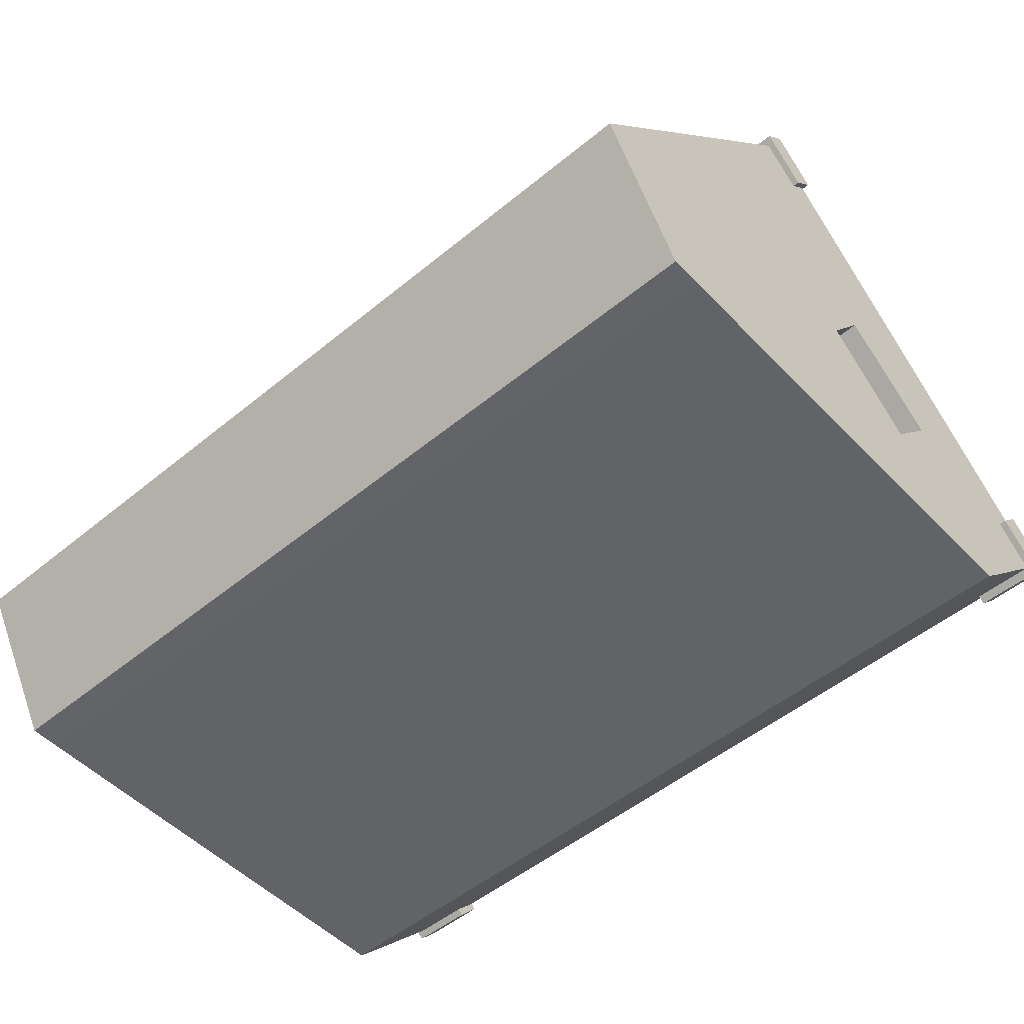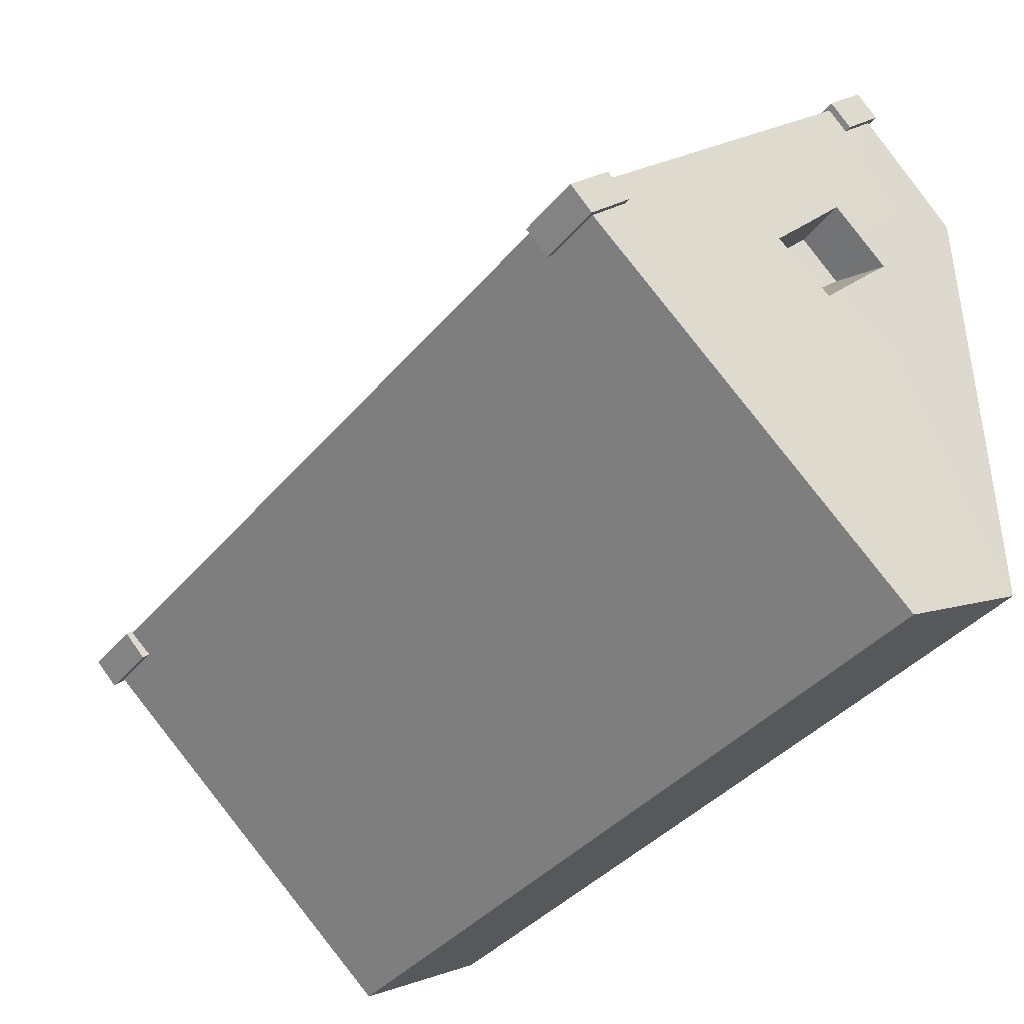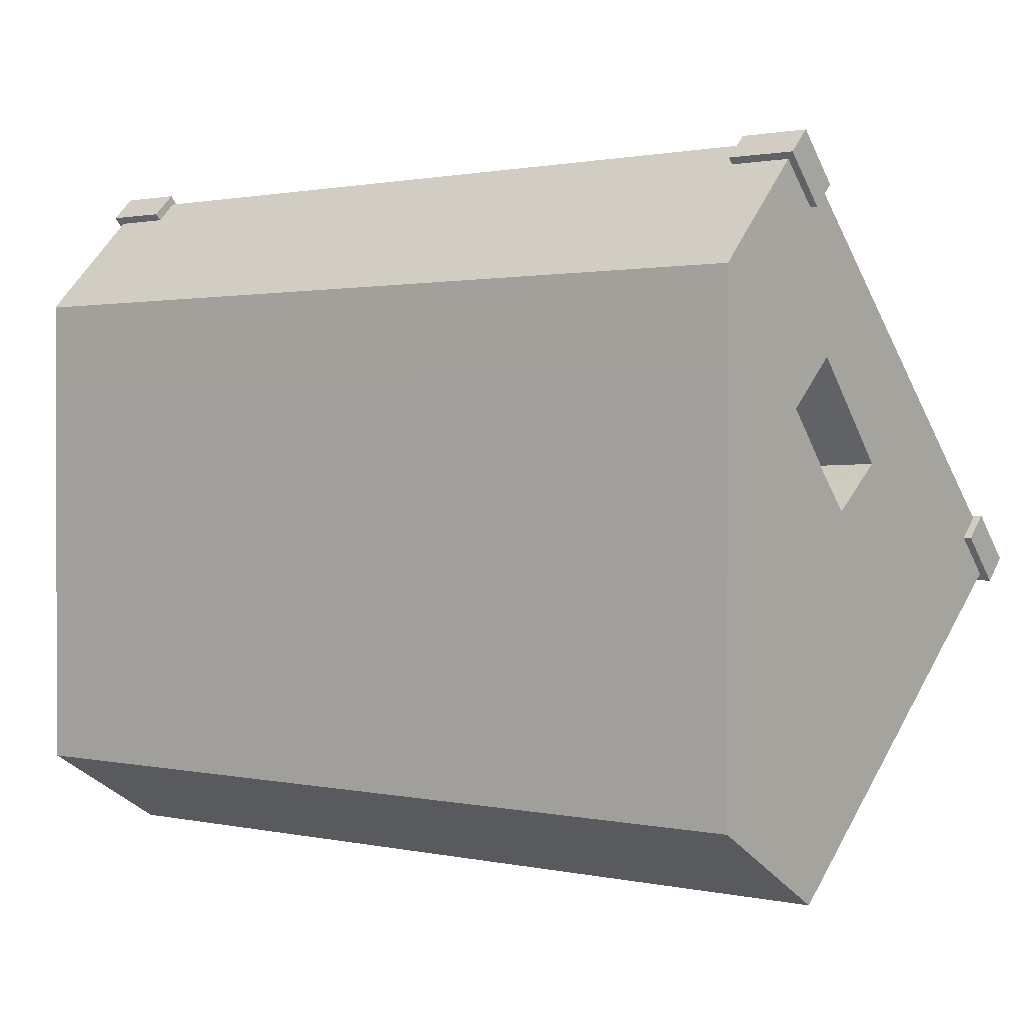
<metadata>
{"format":"obj","ext":"obj","renderer":"f3d","projection":"perspective","resolution":1024,"background":"white","views":[{"elev":-51.0,"azim":-138.1,"up":"+Y"},{"elev":-39.6,"azim":-125.8,"up":"+Z"},{"elev":1.1,"azim":38.0,"up":"+Z"}]}
</metadata>
<code>
o LowPoly_Speaker
v -14 1.195 15.17
v -13.62 6.702 20.68
v -17.35 6.702 20.68
v -17.72 1.195 15.17
v -16.91 28.94 -12.37
v -16.8 23.43 -17.03
v -20.49 23.43 -17.03
v -20.61 28.94 -12.37
v 26.73 13.75 7.03
v 26.74 10.73 4.654
v 26.74 13.11 1.978
v 26.73 16.15 4.274
v -16.53 10.32 -28.1
v -12.88 10.32 -28.1
v -14.05 0.183 -22.06
v -18.08 0.183 -22.06
v -29.18 13.83 1.182
v -29.18 11.44 3.854
v -29.18 14.46 6.154
v -29.18 16.87 3.403
v -18.08 0.163 -2.159
v -18.08 0.163 -5.792
v -14.05 0.163 -5.792
v -14.05 0.163 -2.159
v -16.83 10.21 21.58
v -17.2 8.909 22.88
v -13.47 8.909 22.88
v -13.32 10.21 21.58
v 28.92 21.74 10.05
v 30.75 21.61 10.18
v 30.75 24.44 7.347
v 28.92 24.31 7.479
v -16.83 35.88 -4.086
v -13.32 35.88 -4.086
v -13.36 37.19 -5.398
v -17.08 37.19 -5.398
v -31.39 24.31 7.479
v -33.22 24.44 7.347
v -33.22 21.61 10.18
v -31.39 21.74 10.05
v -13.45 15.64 13.63
v -14.27 16.94 8.874
v -16.09 16.93 8.884
v -16.95 15.64 13.63
v -20.19 16.59 12.69
v -17.76 17.42 8.393
v -22.66 18.34 10.94
v -19.03 18.31 7.493
v -24 20.63 8.652
v -19.72 19.48 6.316
v -19.72 20.75 5.042
v -24 23.1 6.179
v -22.66 25.39 3.894
v -19.03 21.92 3.865
v -20.19 27.14 2.145
v -17.76 22.82 2.964
v -16.95 28.09 1.199
v -16.1 23.3 2.477
v -14.3 23.3 2.477
v -13.45 28.09 1.199
v -12.64 22.82 2.964
v -10.22 27.14 2.145
v -11.37 21.92 3.865
v -7.745 25.39 3.894
v -10.69 20.75 5.042
v -6.405 23.1 6.179
v -10.69 19.48 6.316
v -6.405 20.63 8.652
v -7.745 18.34 10.94
v -11.37 18.31 7.493
v -10.22 16.59 12.69
v -12.64 17.42 8.392
v -15.64 17.78 6.398
v -14.8 17.78 6.393
v -14.96 18.64 5.918
v -15.44 18.64 5.918
v -15.2 19.68 5.245
v -15.89 18.77 5.787
v -16.23 19.01 5.546
v -16.42 19.32 5.23
v -16.42 19.66 4.888
v -16.23 19.98 4.572
v -15.89 20.22 4.331
v -15.44 20.35 4.2
v -14.96 20.35 4.2
v -14.52 20.22 4.331
v -14.18 19.98 4.572
v -13.99 19.66 4.888
v -13.99 19.32 5.23
v -14.18 19.01 5.546
v -14.52 18.77 5.787
v -14.07 18 6.175
v -13.49 18.41 5.765
v -13.17 18.94 5.228
v -13.17 19.52 4.647
v -13.49 20.05 4.11
v -14.07 20.46 3.699
v -14.82 20.68 3.477
v -15.64 20.68 3.477
v -16.4 20.46 3.699
v -16.98 20.05 4.11
v -17.29 19.52 4.647
v -17.29 18.94 5.228
v -16.98 18.41 5.765
v -16.4 18 6.175
v -31.39 23.06 6.224
v -31.39 20.48 8.795
v -31.39 25.63 3.652
v -23.85 34.63 -5.332
v -20.34 34.63 -5.332
v -16.83 34.63 -5.332
v -13.32 34.63 -5.332
v -9.817 34.63 -5.332
v -6.309 34.63 -5.332
v -6.309 8.947 20.31
v -9.817 8.947 20.31
v -13.32 8.947 20.31
v -16.83 8.947 20.31
v -20.34 8.947 20.31
v -23.85 8.947 20.31
v -31.39 17.91 11.37
v -31.39 8.947 20.31
v -31.39 34.63 -5.332
v 4.008 21.42 8.11
v 4.008 24.4 5.134
v 4.007 18.22 11.3
v 4.004 15.52 13.99
v 17.95 15.53 13.99
v 28.92 8.947 20.31
v 28.92 17.91 11.37
v 18.06 18.4 11.12
v 28.92 20.48 8.795
v 18.19 21.67 7.868
v 28.92 23.06 6.224
v 18.29 24.33 5.21
v 28.92 25.63 3.652
v 18.38 26.6 2.951
v 18.46 28.4 1.157
v 28.92 34.63 -5.332
v 3.999 28.41 1.142
v 4.007 26.53 3.018
v -25.17 1.195 15.17
v -24.79 6.702 20.68
v -33.22 6.702 20.68
v -33.22 1.195 15.17
v -21.45 1.195 15.17
v -21.07 6.702 20.68
v -6.175 6.702 20.68
v -6.55 1.195 15.17
v 30.75 1.195 15.17
v 30.75 6.702 20.68
v -9.899 6.702 20.68
v -10.27 1.195 15.17
v 28.92 10.21 21.58
v -6.309 10.21 21.58
v -6.025 8.909 22.88
v 30.75 8.909 22.88
v -9.817 10.21 21.58
v -9.749 8.909 22.88
v -24.65 8.909 22.88
v -23.85 10.21 21.58
v -31.39 10.21 21.58
v -33.22 8.909 22.88
v -20.92 8.909 22.88
v -20.34 10.21 21.58
v -31.39 35.88 -4.086
v -23.85 35.88 -4.086
v -24.53 37.19 -5.398
v -33.22 37.19 -5.398
v -20.34 35.88 -4.086
v -20.8 37.19 -5.398
v -5.908 37.19 -5.398
v -6.309 35.88 -4.086
v 28.92 35.88 -4.086
v 30.75 37.19 -5.398
v -9.632 37.19 -5.398
v -9.817 35.88 -4.086
v 30.81 14.43 -1.785
v 30.75 23.43 -17.03
v 30.75 28.94 -12.37
v 30.82 18.66 1.466
v 26.74 15.62 -0.8889
v 26.73 18.67 1.344
v 30.81 12.42 8.665
v 30.81 8.22 4.926
v 26.73 12.37 8.55
v 26.74 9.473 5.998
v -33.25 12.42 8.675
v -33.25 8.224 4.923
v -29.18 9.086 6.214
v -29.18 12.06 8.912
v -33.25 14.44 -1.789
v -33.22 18.74 1.442
v -33.22 28.94 -12.37
v -33.22 23.43 -17.03
v -29.18 18.59 1.456
v -29.18 15.6 -0.7529
v -18.08 0.163 -9.425
v -14.05 0.163 -9.425
v -22.1 0.163 1.474
v -21.52 0.1883 14.11
v -25.24 0.1883 14.11
v -26.12 0.163 1.474
v -14.05 0.163 1.474
v -18.08 0.163 1.474
v 28.92 26.89 4.905
v 30.75 27.28 4.511
v 30.75 18.77 13.02
v 28.92 19.17 12.62
v -31.39 19.17 12.62
v -33.22 18.77 13.02
v -33.22 27.28 4.511
v -31.39 26.89 4.905
v -33.22 10.32 -28.1
v -23.84 10.32 -28.1
v -26.12 0.183 -22.06
v -33.22 0.183 -22.06
v -20.18 10.32 -28.1
v -22.1 0.183 -22.06
v 30.75 0.183 -22.06
v -6.008 0.183 -22.06
v -5.57 10.32 -28.1
v 30.75 10.32 -28.1
v -10.03 0.183 -22.06
v -9.224 10.32 -28.1
v -6.008 0.163 -2.159
v -6.008 0.163 -5.792
v 30.75 0.163 -5.792
v 30.75 0.163 -2.159
v -10.03 0.163 -2.159
v -10.03 0.163 -5.792
v -26.12 0.163 -5.792
v -26.12 0.163 -2.159
v -33.22 0.163 -2.159
v -33.22 0.163 -5.792
v -22.1 0.163 -5.792
v -22.1 0.163 -2.159
v -6.008 0.163 -9.425
v 30.75 0.163 -9.425
v -10.03 0.163 -9.425
v -26.12 0.163 -9.425
v -33.22 0.163 -9.425
v -22.1 0.163 -9.425
v -33.22 0.163 1.474
v -6.008 0.163 1.474
v 30.75 0.163 1.474
v -10.03 0.163 1.474
v -24.32 28.94 -12.37
v -24.18 23.43 -17.03
v -13.11 23.43 -17.03
v -13.21 28.94 -12.37
v -9.507 28.94 -12.37
v -9.423 23.43 -17.03
v -5.804 28.94 -12.37
v -5.735 23.43 -17.03
v -33.22 0.1883 14.11
v -17.79 0.1883 14.11
v -14.07 0.1883 14.11
v -6.622 0.1883 14.11
v -10.35 0.1883 14.11
v 30.75 0.1883 14.11
v 30.81 14.51 6.266
v 30.81 16.62 3.844
v 30.81 12.36 0.4785
v 30.81 10.28 2.738
v -33.25 16.62 3.844
v -33.25 14.51 6.266
v -33.25 10.28 2.738
v -33.25 12.36 0.4785
v 6.686 21.14 3.346
v 6.686 19.26 5.179
v 6.684 17.24 7.144
v 6.711 15.53 8.799
v 15.4 15.54 8.801
v 15.44 17.35 7.036
v 15.52 19.41 5.03
v 15.59 21.09 3.393
v 15.64 22.52 2.001
v 15.69 23.66 0.8946
v 6.686 23.66 0.8935
v 6.684 22.48 2.043
v 6.71 13.6 -4.044
v 6.71 11.71 -2.211
v 6.709 9.695 -0.2468
v 6.709 7.994 1.408
v 15.71 9.829 -0.3756
v 15.63 8.015 1.389
v 15.79 11.89 -2.381
v 15.61 13.55 -3.998
v 15.67 14.98 -5.39
v 15.71 16.12 -6.496
v 6.709 16.12 -6.497
v 6.709 14.93 -5.348
v -28.81 34.7 -5.871
v -31.81 34.7 -5.867
v -31.82 36.02 -7.229
v -28.82 36.02 -7.234
v -31.81 37.71 -5.597
v -31.81 36.4 -4.234
v -28.81 36.4 -4.239
v -28.81 37.71 -5.602
v -33.7 37.71 -5.594
v -33.7 36.02 -7.226
v -33.7 34.7 -5.863
v -33.7 36.4 -4.231
v -33.7 32.83 -3.921
v -31.81 32.83 -3.925
v -31.81 34.53 -2.292
v -33.69 34.53 -2.289
v 29.43 36.02 -7.33
v 29.44 34.7 -5.967
v 26.44 34.7 -5.962
v 26.43 36.02 -7.325
v 26.44 36.4 -4.33
v 29.44 36.4 -4.335
v 29.44 37.71 -5.698
v 26.44 37.71 -5.693
v 31.32 34.7 -5.971
v 31.32 36.02 -7.333
v 31.32 37.71 -5.701
v 31.33 36.4 -4.338
v 29.44 34.53 -2.393
v 29.44 32.83 -4.025
v 31.33 32.83 -4.029
v 31.33 34.53 -2.396
v -28.84 10.08 22.2
v -31.84 10.08 22.2
v -31.83 8.763 23.57
v -28.84 8.763 23.56
v -31.84 7.069 21.93
v -31.84 8.382 20.57
v -28.84 8.382 20.57
v -28.84 7.069 21.93
v -33.73 7.069 21.94
v -33.72 8.763 23.57
v -33.72 10.08 22.21
v -33.73 8.382 20.57
v -33.73 11.95 20.26
v -31.84 11.95 20.26
v -31.84 10.25 18.63
v -33.73 10.25 18.63
v 29.41 8.763 23.46
v 29.41 10.08 22.1
v 26.41 10.08 22.11
v 26.41 8.763 23.47
v 26.41 8.382 20.47
v 29.41 8.382 20.47
v 29.41 7.069 21.83
v 26.41 7.069 21.84
v 31.3 10.08 22.1
v 31.3 8.763 23.46
v 31.3 7.069 21.83
v 31.3 8.382 20.47
v 29.4 10.25 18.53
v 29.41 11.95 20.16
v 31.3 11.95 20.16
v 31.29 10.25 18.52
f 1 2 3
f 3 4 1
f 5 6 7
f 7 8 5
f 9 10 11
f 11 12 9
f 13 14 15
f 15 16 13
f 17 18 19
f 19 20 17
f 21 22 23
f 23 24 21
f 25 26 27
f 27 28 25
f 29 30 31
f 31 32 29
f 33 34 35
f 35 36 33
f 37 38 39
f 39 40 37
f 41 42 43
f 43 44 41
f 45 44 43
f 43 46 45
f 47 45 46
f 46 48 47
f 49 47 48
f 48 50 49
f 49 50 51
f 51 52 49
f 53 52 51
f 51 54 53
f 55 53 54
f 54 56 55
f 57 55 56
f 56 58 57
f 57 58 59
f 59 60 57
f 60 59 61
f 61 62 60
f 62 61 63
f 63 64 62
f 64 63 65
f 65 66 64
f 66 65 67
f 67 68 66
f 69 68 67
f 67 70 69
f 71 69 70
f 70 72 71
f 41 71 72
f 72 42 41
f 73 74 75
f 75 76 73
f 76 75 77
f 76 77 78
f 78 77 79
f 79 77 80
f 80 77 81
f 81 77 82
f 82 77 83
f 83 77 84
f 84 77 85
f 85 77 86
f 86 77 87
f 87 77 88
f 88 77 89
f 89 77 90
f 90 77 91
f 91 77 75
f 91 75 74
f 74 92 91
f 90 91 92
f 92 93 90
f 89 90 93
f 93 94 89
f 88 89 94
f 94 95 88
f 87 88 95
f 95 96 87
f 86 87 96
f 96 97 86
f 85 86 97
f 97 98 85
f 84 85 98
f 98 99 84
f 83 84 99
f 99 100 83
f 82 83 100
f 100 101 82
f 81 82 101
f 101 102 81
f 80 81 102
f 102 103 80
f 79 80 103
f 103 104 79
f 78 79 104
f 104 105 78
f 76 78 105
f 105 73 76
f 106 107 49
f 49 52 106
f 108 106 52
f 52 53 108
f 109 53 55
f 55 110 109
f 110 55 57
f 57 111 110
f 111 57 60
f 60 112 111
f 113 112 60
f 60 62 113
f 114 113 62
f 62 64 114
f 115 69 71
f 71 116 115
f 116 71 41
f 41 117 116
f 118 117 41
f 41 44 118
f 119 118 44
f 44 45 119
f 120 119 45
f 45 47 120
f 121 47 49
f 49 107 121
f 121 122 120
f 120 47 121
f 109 123 108
f 108 53 109
f 42 74 73
f 73 43 42
f 43 73 105
f 105 46 43
f 46 105 104
f 104 48 46
f 48 104 103
f 103 50 48
f 50 103 102
f 102 51 50
f 51 102 101
f 101 54 51
f 54 101 100
f 100 56 54
f 56 100 99
f 99 58 56
f 58 99 98
f 98 59 58
f 59 98 97
f 97 61 59
f 61 97 96
f 96 63 61
f 63 96 95
f 95 65 63
f 65 95 94
f 94 67 65
f 67 94 93
f 93 70 67
f 70 93 92
f 92 72 70
f 72 92 74
f 74 42 72
f 124 125 66
f 66 68 124
f 126 124 68
f 68 69 126
f 127 126 69
f 69 115 127
f 128 129 130
f 130 131 128
f 131 130 132
f 132 133 131
f 133 132 134
f 134 135 133
f 135 134 136
f 136 137 135
f 138 137 136
f 136 139 138
f 140 114 64
f 64 141 140
f 141 64 66
f 66 125 141
f 128 127 115
f 115 129 128
f 139 114 140
f 140 138 139
f 142 143 144
f 144 145 142
f 146 147 143
f 143 142 146
f 4 3 147
f 147 146 4
f 148 149 150
f 150 151 148
f 152 153 149
f 149 148 152
f 2 1 153
f 153 152 2
f 154 155 156
f 156 157 154
f 155 158 159
f 159 156 155
f 28 27 159
f 159 158 28
f 160 161 162
f 162 163 160
f 164 165 161
f 161 160 164
f 26 25 165
f 165 164 26
f 166 167 168
f 168 169 166
f 167 170 171
f 171 168 167
f 170 33 36
f 36 171 170
f 172 173 174
f 174 175 172
f 176 177 173
f 173 172 176
f 35 34 177
f 177 176 35
f 178 179 180
f 180 181 178
f 12 11 182
f 182 183 12
f 184 151 150
f 150 185 184
f 9 186 187
f 187 10 9
f 188 189 145
f 145 144 188
f 18 190 191
f 191 19 18
f 192 193 194
f 194 195 192
f 20 196 197
f 197 17 20
f 198 16 15
f 15 199 198
f 22 198 199
f 199 23 22
f 200 201 202
f 202 203 200
f 24 204 205
f 205 21 24
f 174 206 207
f 207 175 174
f 206 32 31
f 31 207 206
f 208 209 154
f 154 157 208
f 30 29 209
f 209 208 30
f 162 210 211
f 211 163 162
f 210 40 39
f 39 211 210
f 212 213 166
f 166 169 212
f 38 37 213
f 213 212 38
f 122 162 161
f 161 120 122
f 120 161 165
f 165 119 120
f 119 165 25
f 25 118 119
f 118 25 28
f 28 117 118
f 117 28 158
f 158 116 117
f 116 158 155
f 155 115 116
f 115 155 154
f 154 129 115
f 129 154 209
f 209 130 129
f 130 209 29
f 29 132 130
f 132 29 32
f 32 134 132
f 134 32 206
f 206 136 134
f 136 206 174
f 174 139 136
f 139 174 173
f 173 114 139
f 114 173 177
f 177 113 114
f 113 177 34
f 34 112 113
f 112 34 33
f 33 111 112
f 111 33 170
f 170 110 111
f 110 170 167
f 167 109 110
f 109 167 166
f 166 123 109
f 123 166 213
f 213 108 123
f 108 213 37
f 37 106 108
f 106 37 40
f 40 107 106
f 107 40 210
f 210 121 107
f 121 210 162
f 162 122 121
f 214 215 216
f 216 217 214
f 215 218 219
f 219 216 215
f 218 13 16
f 16 219 218
f 220 221 222
f 222 223 220
f 221 224 225
f 225 222 221
f 224 15 14
f 14 225 224
f 226 227 228
f 228 229 226
f 230 231 227
f 227 226 230
f 24 23 231
f 231 230 24
f 232 233 234
f 234 235 232
f 236 237 233
f 233 232 236
f 22 21 237
f 237 236 22
f 238 221 220
f 220 239 238
f 240 224 221
f 221 238 240
f 199 15 224
f 224 240 199
f 216 241 242
f 242 217 216
f 219 243 241
f 241 216 219
f 16 198 243
f 243 219 16
f 227 238 239
f 239 228 227
f 231 240 238
f 238 227 231
f 23 199 240
f 240 231 23
f 241 232 235
f 235 242 241
f 243 236 232
f 232 241 243
f 198 22 236
f 236 243 198
f 233 203 244
f 244 234 233
f 237 200 203
f 203 233 237
f 21 205 200
f 200 237 21
f 245 226 229
f 229 246 245
f 247 230 226
f 226 245 247
f 204 24 230
f 230 247 204
f 248 249 195
f 195 194 248
f 8 7 249
f 249 248 8
f 250 251 252
f 252 253 250
f 251 250 6
f 6 5 251
f 254 180 179
f 179 255 254
f 254 255 253
f 253 252 254
f 203 202 256
f 256 244 203
f 257 205 204
f 204 258 257
f 205 257 201
f 201 200 205
f 259 260 247
f 247 245 259
f 204 247 260
f 260 258 204
f 261 259 245
f 245 246 261
f 258 1 4
f 4 257 258
f 26 3 2
f 2 27 26
f 36 5 8
f 8 171 36
f 218 7 6
f 6 13 218
f 30 262 263
f 263 31 30
f 264 265 229
f 229 228 264
f 266 267 39
f 39 38 266
f 234 268 269
f 269 235 234
f 202 142 145
f 145 256 202
f 163 144 143
f 143 160 163
f 201 146 142
f 142 202 201
f 160 143 147
f 147 164 160
f 257 4 146
f 146 201 257
f 164 147 3
f 3 26 164
f 148 151 157
f 157 156 148
f 150 149 259
f 259 261 150
f 159 152 148
f 148 156 159
f 259 149 153
f 153 260 259
f 27 2 152
f 152 159 27
f 260 153 1
f 1 258 260
f 207 181 180
f 180 175 207
f 220 223 179
f 31 263 181
f 181 207 31
f 178 264 228
f 228 239 178
f 185 150 261
f 261 246 185
f 157 151 184
f 184 208 157
f 265 185 246
f 246 229 265
f 208 184 262
f 262 30 208
f 188 144 163
f 163 211 188
f 256 145 189
f 189 244 256
f 267 188 211
f 211 39 267
f 244 189 268
f 268 234 244
f 192 195 217
f 217 242 192
f 194 193 212
f 212 169 194
f 235 269 192
f 192 242 235
f 193 266 38
f 38 212 193
f 168 248 194
f 194 169 168
f 214 195 249
f 249 215 214
f 171 8 248
f 248 168 171
f 215 249 7
f 7 218 215
f 14 250 253
f 253 225 14
f 176 252 251
f 251 35 176
f 35 251 5
f 5 36 35
f 13 6 250
f 250 14 13
f 255 179 223
f 223 222 255
f 180 254 172
f 172 175 180
f 172 254 252
f 252 176 172
f 253 255 222
f 222 225 253
f 182 178 181
f 181 183 182
f 183 181 263
f 263 12 183
f 12 263 262
f 262 9 12
f 9 262 184
f 184 186 9
f 187 186 184
f 184 185 187
f 10 187 185
f 185 265 10
f 11 10 265
f 265 264 11
f 182 11 264
f 264 178 182
f 190 189 188
f 188 191 190
f 191 188 267
f 267 19 191
f 19 267 266
f 266 20 19
f 20 266 193
f 193 196 20
f 197 196 193
f 193 192 197
f 17 197 192
f 192 269 17
f 18 17 269
f 269 268 18
f 190 18 268
f 268 189 190
f 220 179 178
f 178 239 220
f 195 214 217
f 270 125 124
f 124 271 270
f 272 271 124
f 124 126 272
f 273 272 126
f 126 127 273
f 274 128 131
f 131 275 274
f 275 131 133
f 133 276 275
f 277 276 133
f 133 135 277
f 278 277 135
f 135 137 278
f 279 278 137
f 137 138 279
f 280 140 141
f 141 281 280
f 281 141 125
f 125 270 281
f 274 273 127
f 127 128 274
f 279 138 140
f 140 280 279
f 282 270 271
f 271 283 282
f 283 271 272
f 272 284 283
f 284 272 273
f 273 285 284
f 286 287 274
f 274 275 286
f 288 286 275
f 275 276 288
f 289 288 276
f 276 277 289
f 290 289 277
f 277 278 290
f 291 290 278
f 278 279 291
f 292 280 281
f 281 293 292
f 293 281 270
f 270 282 293
f 285 273 274
f 274 287 285
f 291 279 280
f 280 292 291
f 292 293 290
f 290 291 292
f 293 282 289
f 289 290 293
f 283 288 289
f 289 282 283
f 283 284 286
f 286 288 283
f 284 285 287
f 287 286 284
f 294 295 296
f 296 297 294
f 298 299 300
f 300 301 298
f 299 295 294
f 294 300 299
f 300 294 297
f 297 301 300
f 301 297 296
f 296 298 301
f 302 303 304
f 304 305 302
f 303 296 295
f 295 304 303
f 306 307 308
f 308 309 306
f 305 299 298
f 298 302 305
f 302 298 296
f 296 303 302
f 307 295 299
f 299 308 307
f 308 299 305
f 305 309 308
f 309 305 304
f 304 306 309
f 306 304 295
f 295 307 306
f 310 311 312
f 312 313 310
f 314 315 316
f 316 317 314
f 312 311 315
f 315 314 312
f 313 312 314
f 314 317 313
f 310 313 317
f 317 316 310
f 318 319 320
f 320 321 318
f 311 310 319
f 319 318 311
f 322 323 324
f 324 325 322
f 316 315 321
f 321 320 316
f 310 316 320
f 320 319 310
f 315 311 323
f 323 322 315
f 321 315 322
f 322 325 321
f 318 321 325
f 325 324 318
f 311 318 324
f 324 323 311
f 326 327 328
f 328 329 326
f 330 331 332
f 332 333 330
f 331 327 326
f 326 332 331
f 332 326 329
f 329 333 332
f 333 329 328
f 328 330 333
f 334 335 336
f 336 337 334
f 335 328 327
f 327 336 335
f 338 339 340
f 340 341 338
f 337 331 330
f 330 334 337
f 334 330 328
f 328 335 334
f 339 327 331
f 331 340 339
f 340 331 337
f 337 341 340
f 341 337 336
f 336 338 341
f 338 336 327
f 327 339 338
f 342 343 344
f 344 345 342
f 346 347 348
f 348 349 346
f 344 343 347
f 347 346 344
f 345 344 346
f 346 349 345
f 342 345 349
f 349 348 342
f 350 351 352
f 352 353 350
f 343 342 351
f 351 350 343
f 354 355 356
f 356 357 354
f 348 347 353
f 353 352 348
f 342 348 352
f 352 351 342
f 347 343 355
f 355 354 347
f 353 347 354
f 354 357 353
f 350 353 357
f 357 356 350
f 343 350 356
f 356 355 343

</code>
